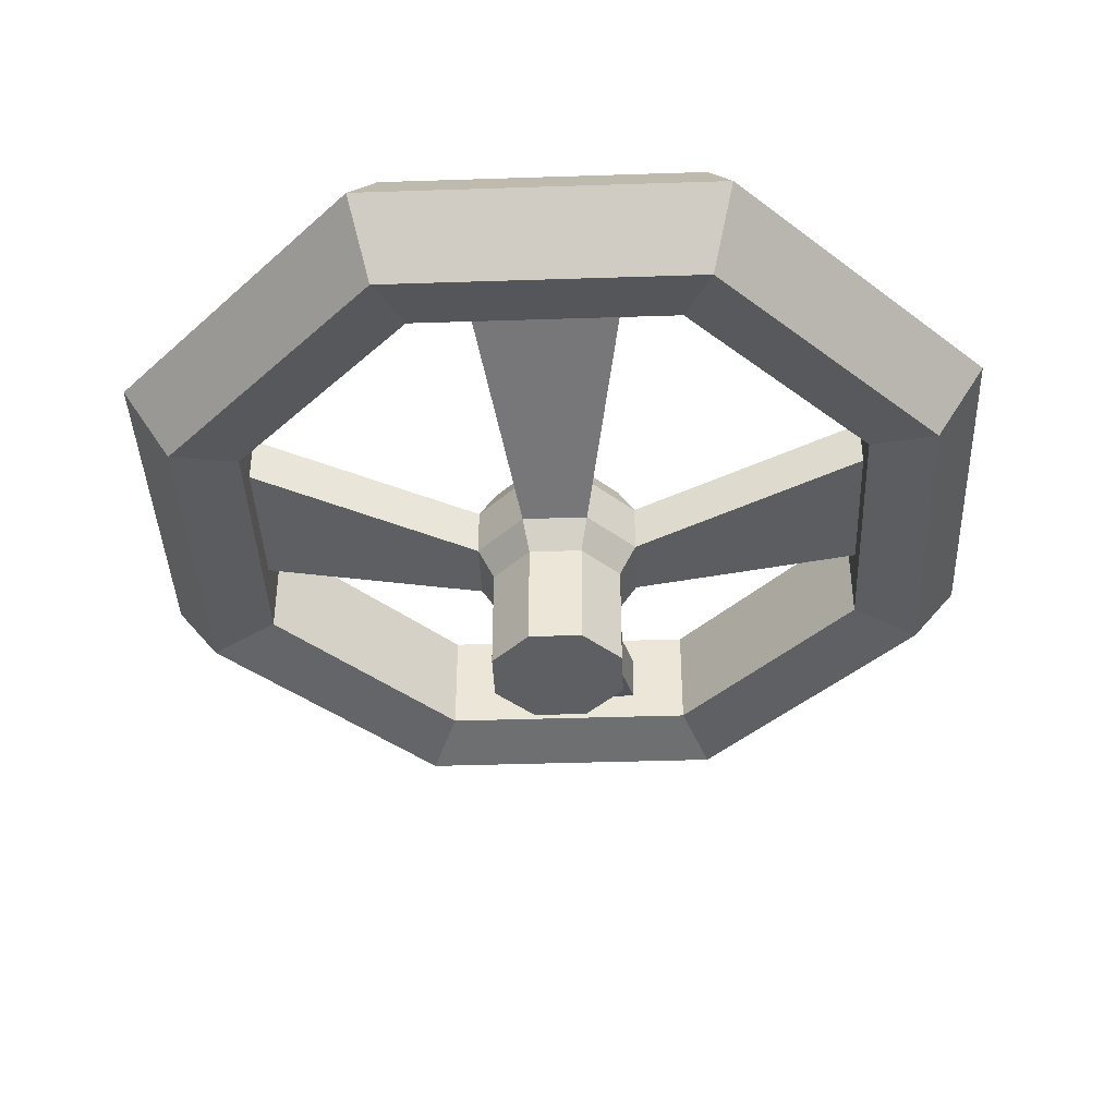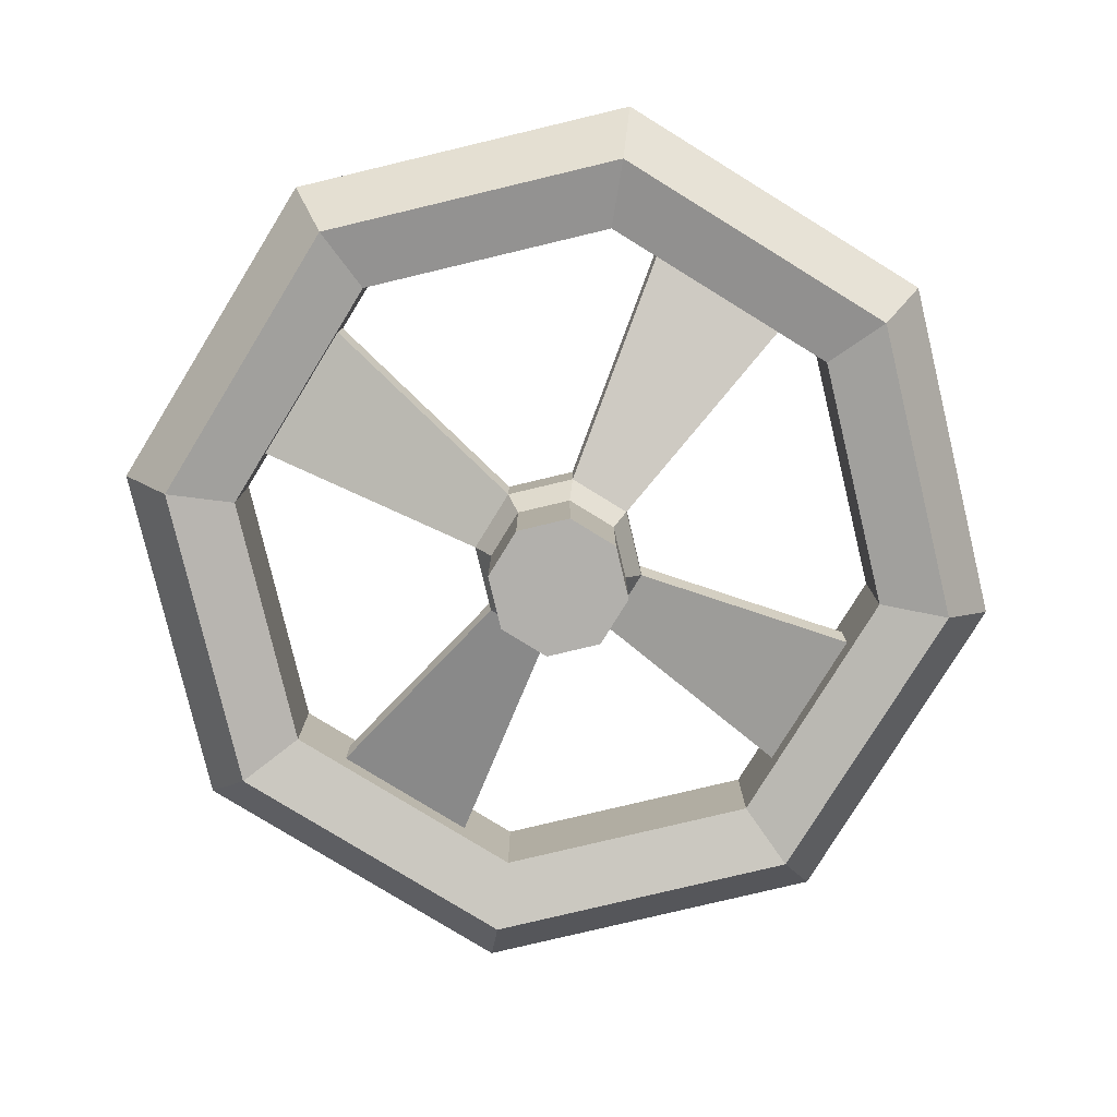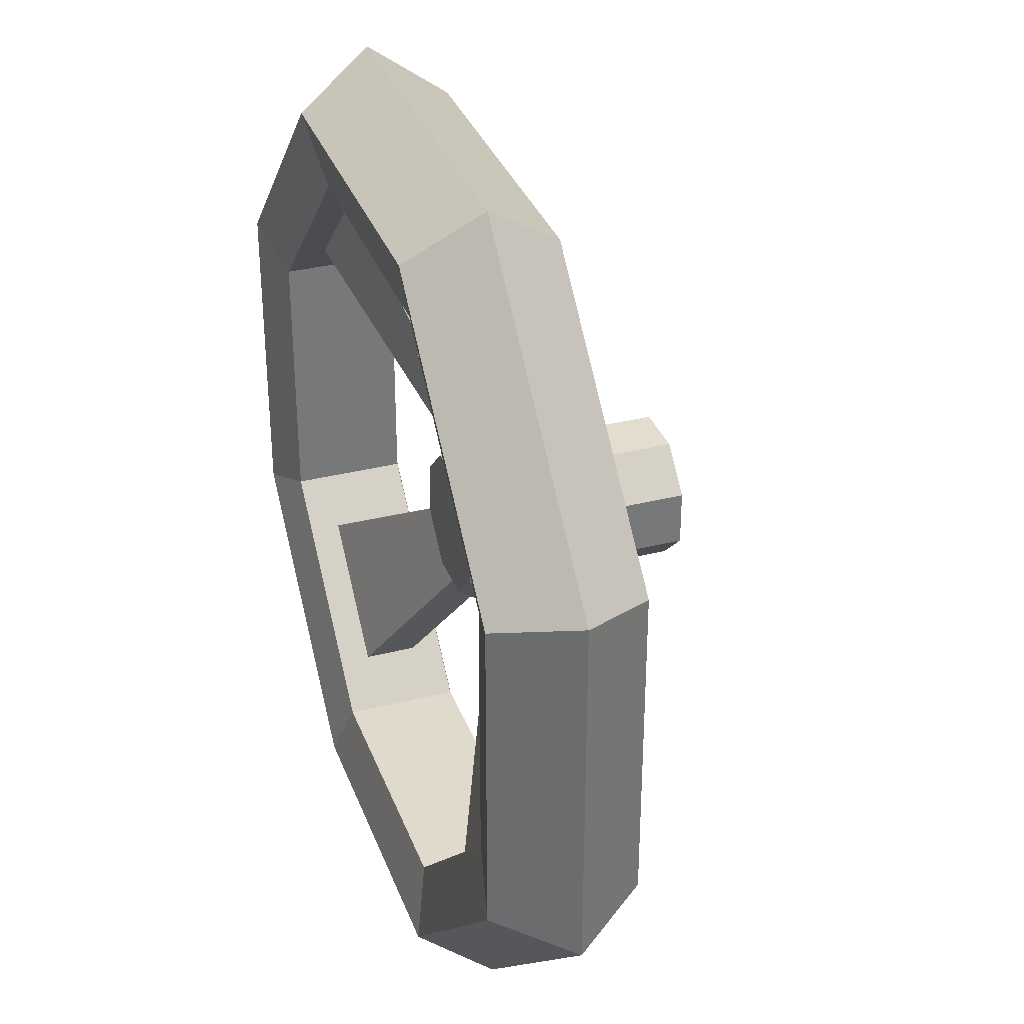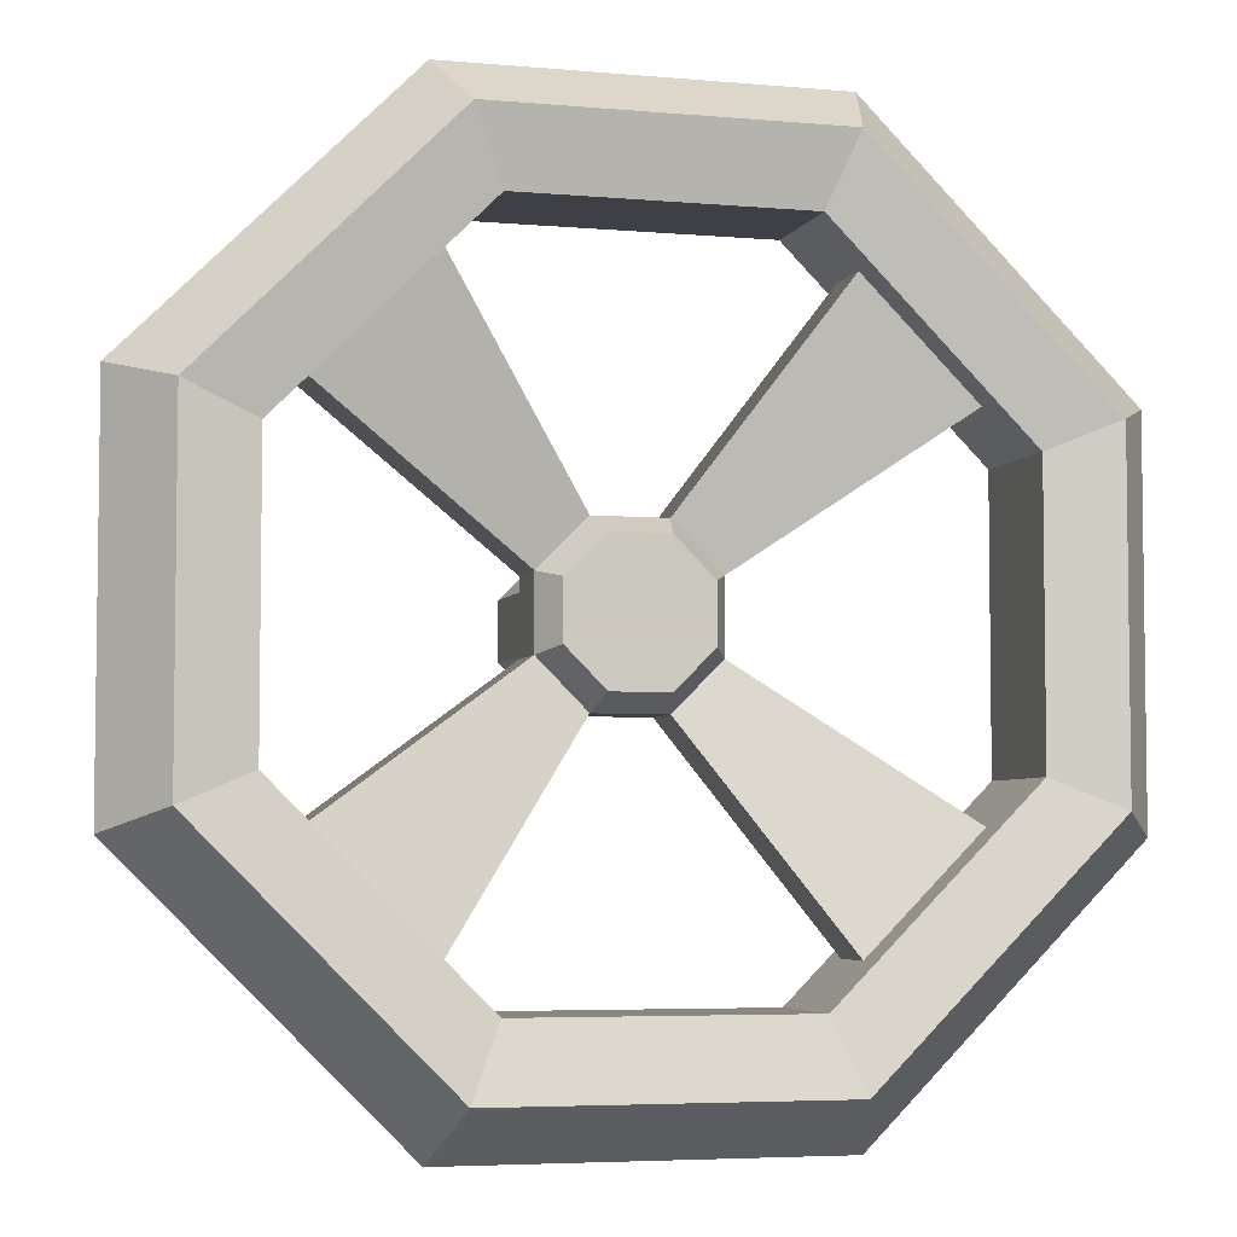
<metadata>
{"format":"obj","ext":"obj","renderer":"f3d","projection":"perspective","resolution":1024,"background":"white","views":[{"elev":-40.3,"azim":-42.7,"up":"+Z"},{"elev":-79.3,"azim":103.4,"up":"+Z"},{"elev":34.0,"azim":71.1,"up":"+Y"},{"elev":-4.9,"azim":-15.9,"up":"+Y"}]}
</metadata>
<code>
g SM_Bld_Bunker_Wall_Metal_Door_x1_Handle_01
v -0.08923 0.1716 0.0005417
v -0.07696 0.1419 0.007669
v 0.04064 0.1419 0.007669
v 0.05291 0.1716 0.0005417
v -0.1894 0.07102 0.0005417
v -0.1601 0.05875 0.007669
v -0.07696 0.1419 0.007669
v -0.08923 0.1716 0.0005417
v -0.1894 -0.07113 0.0005417
v -0.1601 -0.05885 0.007669
v -0.1601 0.05875 0.007669
v -0.1894 0.07102 0.0005417
v -0.08923 -0.1713 0.0005417
v -0.07696 -0.142 0.007669
v -0.1601 -0.05885 0.007669
v -0.1894 -0.07113 0.0005417
v 0.05291 -0.1713 0.0005417
v 0.04064 -0.142 0.007669
v -0.07696 -0.142 0.007669
v -0.08923 -0.1713 0.0005417
v 0.1535 -0.07113 0.0005417
v 0.1238 -0.05885 0.007669
v 0.04064 -0.142 0.007669
v 0.05291 -0.1713 0.0005417
v 0.1535 0.07102 0.0005417
v 0.1238 0.05875 0.007669
v 0.1238 -0.05885 0.007669
v 0.1535 -0.07113 0.0005417
v 0.05291 0.1716 0.0005417
v 0.04064 0.1419 0.007669
v 0.1238 0.05875 0.007669
v 0.1535 0.07102 0.0005417
v 0.05291 0.1716 0.06469
v 0.04064 0.1419 0.05756
v -0.07696 0.1419 0.05756
v -0.08923 0.1716 0.06469
v -0.08923 0.1716 0.06469
v -0.07696 0.1419 0.05756
v -0.1601 0.05875 0.05756
v -0.1894 0.07102 0.06469
v -0.1894 0.07102 0.06469
v -0.1601 0.05875 0.05756
v -0.1601 -0.05885 0.05756
v -0.1894 -0.07113 0.06469
v -0.1894 -0.07113 0.06469
v -0.1601 -0.05885 0.05756
v -0.07696 -0.142 0.05756
v -0.08923 -0.1713 0.06469
v -0.08923 -0.1713 0.06469
v -0.07696 -0.142 0.05756
v 0.04064 -0.142 0.05756
v 0.05291 -0.1713 0.06469
v 0.05291 -0.1713 0.06469
v 0.04064 -0.142 0.05756
v 0.1238 -0.05885 0.05756
v 0.1535 -0.07113 0.06469
v 0.1535 -0.07113 0.06469
v 0.1238 -0.05885 0.05756
v 0.1238 0.05875 0.05756
v 0.1535 0.07102 0.06469
v 0.1535 0.07102 0.06469
v 0.1238 0.05875 0.05756
v 0.04064 0.1419 0.05756
v 0.05291 0.1716 0.06469
v -0.07696 0.1419 0.007669
v -0.07696 0.1419 0.05756
v 0.04064 0.1419 0.05756
v 0.04064 0.1419 0.007669
v -0.1601 -0.05885 0.007669
v -0.1601 -0.05885 0.05756
v -0.1601 0.05875 0.05756
v -0.1601 0.05875 0.007669
v 0.04064 -0.142 0.007669
v 0.04064 -0.142 0.05756
v -0.07696 -0.142 0.05756
v -0.07696 -0.142 0.007669
v 0.1238 0.05875 0.007669
v 0.1238 0.05875 0.05756
v 0.1238 -0.05885 0.05756
v 0.1238 -0.05885 0.007669
v 0.06202 0.1934 0.03261
v 0.05291 0.1716 0.06469
v -0.08923 0.1716 0.06469
v -0.09834 0.1934 0.03261
v -0.09834 0.1934 0.03261
v -0.08923 0.1716 0.06469
v -0.1894 0.07102 0.06469
v -0.2116 0.08013 0.03261
v -0.2116 0.08013 0.03261
v -0.1894 0.07102 0.06469
v -0.1894 -0.07113 0.06469
v -0.2116 -0.08023 0.03261
v -0.2116 -0.08023 0.03261
v -0.1894 -0.07113 0.06469
v -0.08923 -0.1713 0.06469
v -0.09834 -0.1935 0.03261
v -0.09834 -0.1935 0.03261
v -0.08923 -0.1713 0.06469
v 0.05291 -0.1713 0.06469
v 0.06202 -0.1935 0.03261
v 0.06202 -0.1935 0.03261
v 0.05291 -0.1713 0.06469
v 0.1535 -0.07113 0.06469
v 0.1753 -0.08023 0.03261
v 0.1753 -0.08023 0.03261
v 0.1535 -0.07113 0.06469
v 0.1535 0.07102 0.06469
v 0.1753 0.08013 0.03261
v 0.1753 0.08013 0.03261
v 0.1535 0.07102 0.06469
v 0.05291 0.1716 0.06469
v 0.06202 0.1934 0.03261
v 0.06202 0.1934 0.03261
v 0.05291 0.1716 0.0005417
v 0.1535 0.07102 0.0005417
v 0.1753 0.08013 0.03261
v 0.1753 0.08013 0.03261
v 0.1535 0.07102 0.0005417
v 0.1535 -0.07113 0.0005417
v 0.1753 -0.08023 0.03261
v 0.1753 -0.08023 0.03261
v 0.1535 -0.07113 0.0005417
v 0.05291 -0.1713 0.0005417
v 0.06202 -0.1935 0.03261
v 0.06202 -0.1935 0.03261
v 0.05291 -0.1713 0.0005417
v -0.08923 -0.1713 0.0005417
v -0.09834 -0.1935 0.03261
v -0.09834 -0.1935 0.03261
v -0.08923 -0.1713 0.0005417
v -0.1894 -0.07113 0.0005417
v -0.2116 -0.08023 0.03261
v -0.2116 -0.08023 0.03261
v -0.1894 -0.07113 0.0005417
v -0.1894 0.07102 0.0005417
v -0.2116 0.08013 0.03261
v -0.2116 0.08013 0.03261
v -0.1894 0.07102 0.0005417
v -0.08923 0.1716 0.0005417
v -0.09834 0.1934 0.03261
v -0.09834 0.1934 0.03261
v -0.08923 0.1716 0.0005417
v 0.05291 0.1716 0.0005417
v 0.06202 0.1934 0.03261
v -0.054 0.01519 0.01123
v -0.054 -0.0153 0.01123
v -0.054 -0.0153 -0.01134
v -0.054 0.01519 -0.01134
v -0.002917 -0.03589 0.01123
v -0.002917 -0.03589 -0.01134
v -0.03341 -0.03589 -0.01134
v -0.03341 -0.03589 0.01123
v 0.01767 0.01519 0.01123
v 0.01767 0.01519 -0.01134
v 0.01767 -0.0153 -0.01134
v 0.01767 -0.0153 0.01123
v -0.006085 -0.02876 -0.0735
v 0.01054 -0.01213 -0.0735
v 0.01054 0.01202 -0.0735
v -0.006085 0.02865 -0.0735
v -0.03024 -0.02876 -0.0735
v -0.03024 0.02865 -0.0735
v -0.04687 0.01202 -0.0735
v -0.04687 -0.01213 -0.0735
v -0.03341 0.03578 0.01123
v -0.03341 0.03578 -0.01134
v -0.002917 0.03578 -0.01134
v -0.002917 0.03578 0.01123
v -0.03024 0.02865 0.02469
v -0.006085 0.02865 0.02469
v 0.01054 0.01202 0.02469
v -0.04687 0.01202 0.02469
v -0.04687 -0.01213 0.02469
v 0.01054 -0.01213 0.02469
v -0.03024 -0.02876 0.02469
v -0.006085 -0.02876 0.02469
v -0.09478 0.1241 0.02113
v -0.03341 0.03578 -0.01134
v -0.03341 0.03578 0.01123
v -0.09478 0.1241 0.0441
v -0.09478 0.1241 0.0441
v -0.03341 0.03578 0.01123
v -0.054 0.01519 0.01123
v -0.1423 0.07656 0.0441
v -0.1423 0.07656 0.0441
v -0.054 0.01519 0.01123
v -0.054 0.01519 -0.01134
v -0.1423 0.07656 0.02113
v -0.1423 0.07656 0.02113
v -0.054 0.01519 -0.01134
v -0.03341 0.03578 -0.01134
v -0.09478 0.1241 0.02113
v 0.106 0.07656 0.02113
v 0.01767 0.01519 -0.01134
v 0.01767 0.01519 0.01123
v 0.106 0.07656 0.0441
v 0.106 0.07656 0.0441
v 0.01767 0.01519 0.01123
v -0.002917 0.03578 0.01123
v 0.05845 0.1241 0.0441
v 0.05845 0.1241 0.0441
v -0.002917 0.03578 0.01123
v -0.002917 0.03578 -0.01134
v 0.05845 0.1241 0.02113
v 0.05845 0.1241 0.02113
v -0.002917 0.03578 -0.01134
v 0.01767 0.01519 -0.01134
v 0.106 0.07656 0.02113
v 0.05845 -0.1242 0.02113
v -0.002917 -0.03589 -0.01134
v -0.002917 -0.03589 0.01123
v 0.05845 -0.1242 0.0441
v 0.05845 -0.1242 0.0441
v -0.002917 -0.03589 0.01123
v 0.01767 -0.0153 0.01123
v 0.106 -0.07667 0.0441
v 0.106 -0.07667 0.0441
v 0.01767 -0.0153 0.01123
v 0.01767 -0.0153 -0.01134
v 0.106 -0.07667 0.02113
v 0.106 -0.07667 0.02113
v 0.01767 -0.0153 -0.01134
v -0.002917 -0.03589 -0.01134
v 0.05845 -0.1242 0.02113
v -0.1423 -0.07667 0.02113
v -0.054 -0.0153 -0.01134
v -0.054 -0.0153 0.01123
v -0.1423 -0.07667 0.0441
v -0.1423 -0.07667 0.0441
v -0.054 -0.0153 0.01123
v -0.03341 -0.03589 0.01123
v -0.09478 -0.1242 0.0441
v -0.09478 -0.1242 0.0441
v -0.03341 -0.03589 0.01123
v -0.03341 -0.03589 -0.01134
v -0.09478 -0.1242 0.02113
v -0.09478 -0.1242 0.02113
v -0.03341 -0.03589 -0.01134
v -0.054 -0.0153 -0.01134
v -0.1423 -0.07667 0.02113
v -0.03341 0.03578 -0.01134
v -0.03024 0.02865 -0.0248
v -0.006085 0.02865 -0.0248
v -0.002917 0.03578 -0.01134
v -0.002917 0.03578 -0.01134
v -0.006085 0.02865 -0.0248
v 0.01054 0.01202 -0.0248
v 0.01767 0.01519 -0.01134
v 0.01767 0.01519 -0.01134
v 0.01054 0.01202 -0.0248
v 0.01054 -0.01213 -0.0248
v 0.01767 -0.0153 -0.01134
v 0.01767 -0.0153 -0.01134
v 0.01054 -0.01213 -0.0248
v -0.006085 -0.02876 -0.0248
v -0.002917 -0.03589 -0.01134
v -0.002917 -0.03589 -0.01134
v -0.006085 -0.02876 -0.0248
v -0.03024 -0.02876 -0.0248
v -0.03341 -0.03589 -0.01134
v -0.03341 -0.03589 -0.01134
v -0.03024 -0.02876 -0.0248
v -0.04687 -0.01213 -0.0248
v -0.054 -0.0153 -0.01134
v -0.054 -0.0153 -0.01134
v -0.04687 -0.01213 -0.0248
v -0.04687 0.01202 -0.0248
v -0.054 0.01519 -0.01134
v -0.054 0.01519 -0.01134
v -0.04687 0.01202 -0.0248
v -0.03024 0.02865 -0.0248
v -0.03341 0.03578 -0.01134
v -0.03341 0.03578 0.01123
v -0.03024 0.02865 0.02469
v -0.04687 0.01202 0.02469
v -0.054 0.01519 0.01123
v -0.054 0.01519 0.01123
v -0.04687 0.01202 0.02469
v -0.04687 -0.01213 0.02469
v -0.054 -0.0153 0.01123
v -0.054 -0.0153 0.01123
v -0.04687 -0.01213 0.02469
v -0.03024 -0.02876 0.02469
v -0.03341 -0.03589 0.01123
v -0.03341 -0.03589 0.01123
v -0.03024 -0.02876 0.02469
v -0.006085 -0.02876 0.02469
v -0.002917 -0.03589 0.01123
v -0.002917 -0.03589 0.01123
v -0.006085 -0.02876 0.02469
v 0.01054 -0.01213 0.02469
v 0.01767 -0.0153 0.01123
v 0.01767 -0.0153 0.01123
v 0.01054 -0.01213 0.02469
v 0.01054 0.01202 0.02469
v 0.01767 0.01519 0.01123
v 0.01767 0.01519 0.01123
v 0.01054 0.01202 0.02469
v -0.006085 0.02865 0.02469
v -0.002917 0.03578 0.01123
v -0.002917 0.03578 0.01123
v -0.006085 0.02865 0.02469
v -0.03024 0.02865 0.02469
v -0.03341 0.03578 0.01123
v -0.03024 0.02865 -0.0248
v -0.03024 0.02865 -0.0735
v -0.006085 0.02865 -0.0735
v -0.006085 0.02865 -0.0248
v -0.006085 0.02865 -0.0248
v -0.006085 0.02865 -0.0735
v 0.01054 0.01202 -0.0735
v 0.01054 0.01202 -0.0248
v 0.01054 0.01202 -0.0248
v 0.01054 0.01202 -0.0735
v 0.01054 -0.01213 -0.0735
v 0.01054 -0.01213 -0.0248
v 0.01054 -0.01213 -0.0248
v 0.01054 -0.01213 -0.0735
v -0.006085 -0.02876 -0.0735
v -0.006085 -0.02876 -0.0248
v -0.006085 -0.02876 -0.0248
v -0.006085 -0.02876 -0.0735
v -0.03024 -0.02876 -0.0735
v -0.03024 -0.02876 -0.0248
v -0.03024 -0.02876 -0.0248
v -0.03024 -0.02876 -0.0735
v -0.04687 -0.01213 -0.0735
v -0.04687 -0.01213 -0.0248
v -0.04687 -0.01213 -0.0248
v -0.04687 -0.01213 -0.0735
v -0.04687 0.01202 -0.0735
v -0.04687 0.01202 -0.0248
v -0.04687 0.01202 -0.0248
v -0.04687 0.01202 -0.0735
v -0.03024 0.02865 -0.0735
v -0.03024 0.02865 -0.0248
v 0.1238 0.05875 0.05756
v 0.05845 0.1241 0.0441
v 0.04064 0.1419 0.05756
v 0.106 0.07656 0.0441
v 0.05845 0.1241 0.02113
v 0.1238 0.05875 0.007669
v 0.04064 0.1419 0.007669
v 0.106 0.07656 0.02113
v 0.04064 -0.142 0.05756
v 0.106 -0.07667 0.0441
v 0.1238 -0.05885 0.05756
v 0.05845 -0.1242 0.0441
v 0.106 -0.07667 0.02113
v 0.04064 -0.142 0.007669
v 0.1238 -0.05885 0.007669
v 0.05845 -0.1242 0.02113
v -0.1601 -0.05885 0.05756
v -0.09478 -0.1242 0.0441
v -0.07696 -0.142 0.05756
v -0.1423 -0.07667 0.0441
v -0.09478 -0.1242 0.02113
v -0.1601 -0.05885 0.007669
v -0.07696 -0.142 0.007669
v -0.1423 -0.07667 0.02113
v -0.07696 0.1419 0.05756
v -0.1423 0.07656 0.0441
v -0.1601 0.05875 0.05756
v -0.09478 0.1241 0.0441
v -0.1423 0.07656 0.02113
v -0.07696 0.1419 0.007669
v -0.1601 0.05875 0.007669
v -0.09478 0.1241 0.02113
g SM_Bld_Bunker_Wall_Metal_Door_x1_Handle_01_0
f 3 2 1
f 4 3 1
f 7 6 5
f 8 7 5
f 11 10 9
f 12 11 9
f 15 14 13
f 16 15 13
f 19 18 17
f 20 19 17
f 23 22 21
f 24 23 21
f 27 26 25
f 28 27 25
f 31 30 29
f 32 31 29
f 35 34 33
f 36 35 33
f 39 38 37
f 40 39 37
f 43 42 41
f 44 43 41
f 47 46 45
f 48 47 45
f 51 50 49
f 52 51 49
f 55 54 53
f 56 55 53
f 59 58 57
f 60 59 57
f 63 62 61
f 64 63 61
f 67 66 65
f 68 67 65
f 71 70 69
f 72 71 69
f 75 74 73
f 76 75 73
f 79 78 77
f 80 79 77
f 83 82 81
f 84 83 81
f 87 86 85
f 88 87 85
f 91 90 89
f 92 91 89
f 95 94 93
f 96 95 93
f 99 98 97
f 100 99 97
f 103 102 101
f 104 103 101
f 107 106 105
f 108 107 105
f 111 110 109
f 112 111 109
f 115 114 113
f 116 115 113
f 119 118 117
f 120 119 117
f 123 122 121
f 124 123 121
f 127 126 125
f 128 127 125
f 131 130 129
f 132 131 129
f 135 134 133
f 136 135 133
f 139 138 137
f 140 139 137
f 143 142 141
f 144 143 141
f 147 146 145
f 148 147 145
f 151 150 149
f 152 151 149
f 155 154 153
f 156 155 153
f 159 158 157
f 157 160 159
f 157 161 160
f 161 162 160
f 161 163 162
f 161 164 163
f 167 166 165
f 168 167 165
f 171 170 169
f 172 171 169
f 172 173 171
f 173 174 171
f 173 175 174
f 175 176 174
f 179 178 177
f 180 179 177
f 183 182 181
f 184 183 181
f 187 186 185
f 188 187 185
f 191 190 189
f 192 191 189
f 195 194 193
f 196 195 193
f 199 198 197
f 200 199 197
f 203 202 201
f 204 203 201
f 207 206 205
f 208 207 205
f 211 210 209
f 212 211 209
f 215 214 213
f 216 215 213
f 219 218 217
f 220 219 217
f 223 222 221
f 224 223 221
f 227 226 225
f 228 227 225
f 231 230 229
f 232 231 229
f 235 234 233
f 236 235 233
f 239 238 237
f 240 239 237
f 243 242 241
f 244 243 241
f 247 246 245
f 248 247 245
f 251 250 249
f 252 251 249
f 255 254 253
f 256 255 253
f 259 258 257
f 260 259 257
f 263 262 261
f 264 263 261
f 267 266 265
f 268 267 265
f 271 270 269
f 272 271 269
f 275 274 273
f 276 275 273
f 279 278 277
f 280 279 277
f 283 282 281
f 284 283 281
f 287 286 285
f 288 287 285
f 291 290 289
f 292 291 289
f 295 294 293
f 296 295 293
f 299 298 297
f 300 299 297
f 303 302 301
f 304 303 301
f 307 306 305
f 308 307 305
f 311 310 309
f 312 311 309
f 315 314 313
f 316 315 313
f 319 318 317
f 320 319 317
f 323 322 321
f 324 323 321
f 327 326 325
f 328 327 325
f 331 330 329
f 332 331 329
f 335 334 333
f 336 335 333
f 339 338 337
f 338 340 337
f 341 338 339
f 337 340 342
f 343 341 339
f 340 344 342
f 344 341 343
f 342 344 343
f 347 346 345
f 346 348 345
f 349 346 347
f 345 348 350
f 351 349 347
f 348 352 350
f 352 349 351
f 350 352 351
f 355 354 353
f 354 356 353
f 357 354 355
f 353 356 358
f 359 357 355
f 356 360 358
f 360 357 359
f 358 360 359
f 363 362 361
f 362 364 361
f 365 362 363
f 361 364 366
f 367 365 363
f 364 368 366
f 368 365 367
f 366 368 367

</code>
